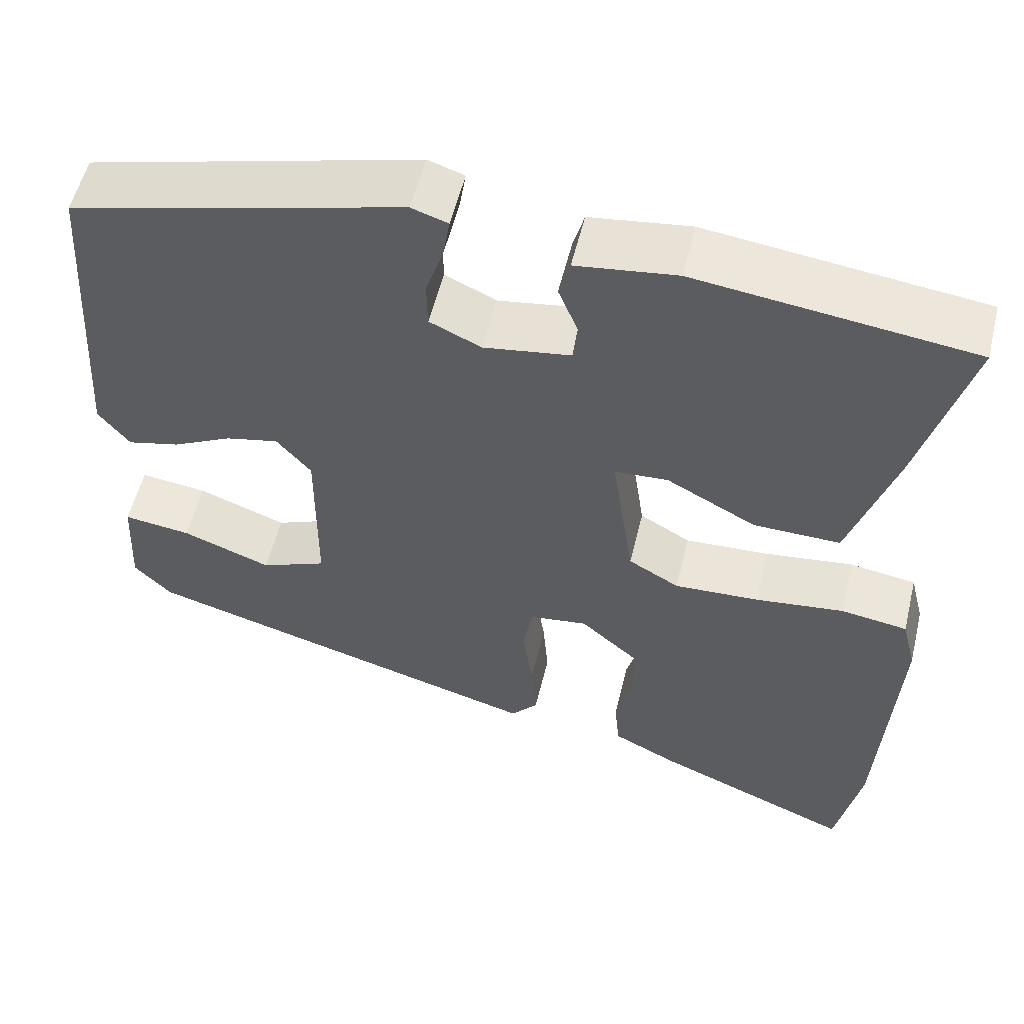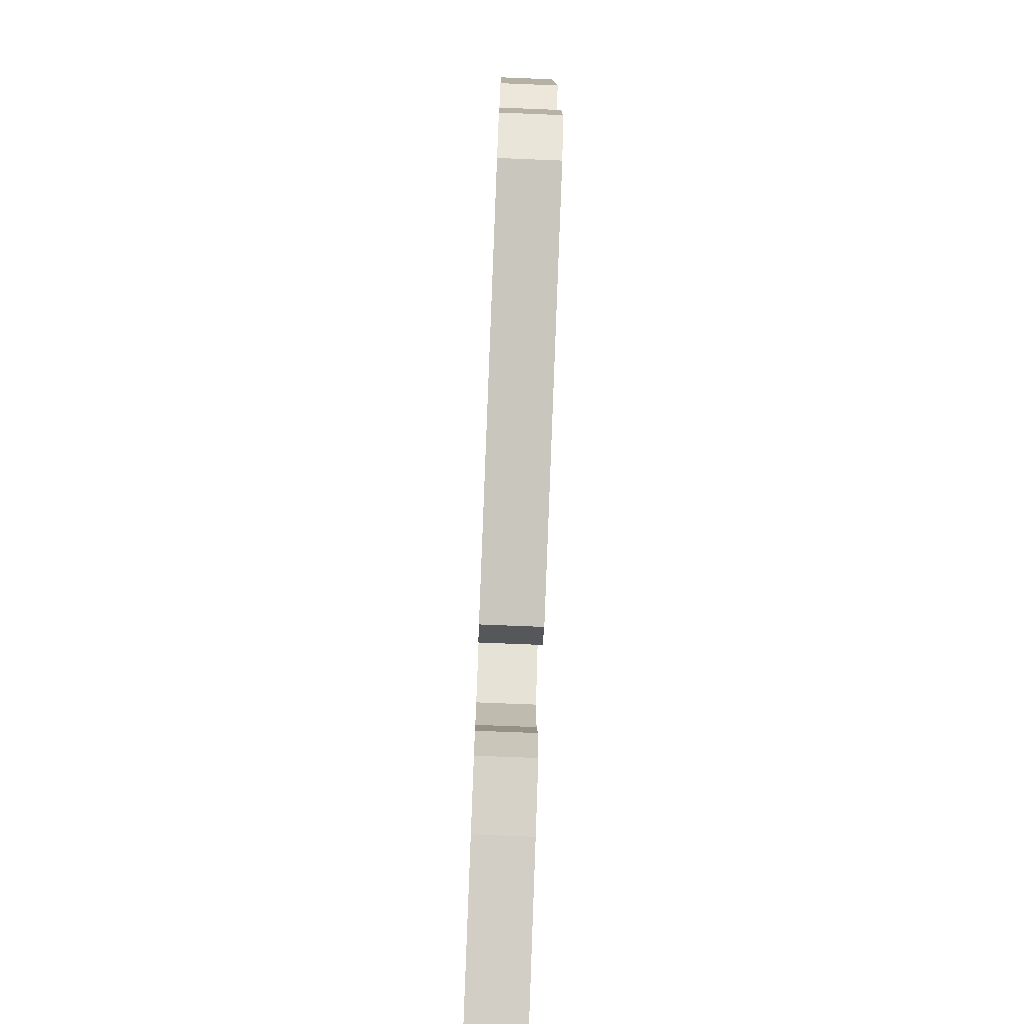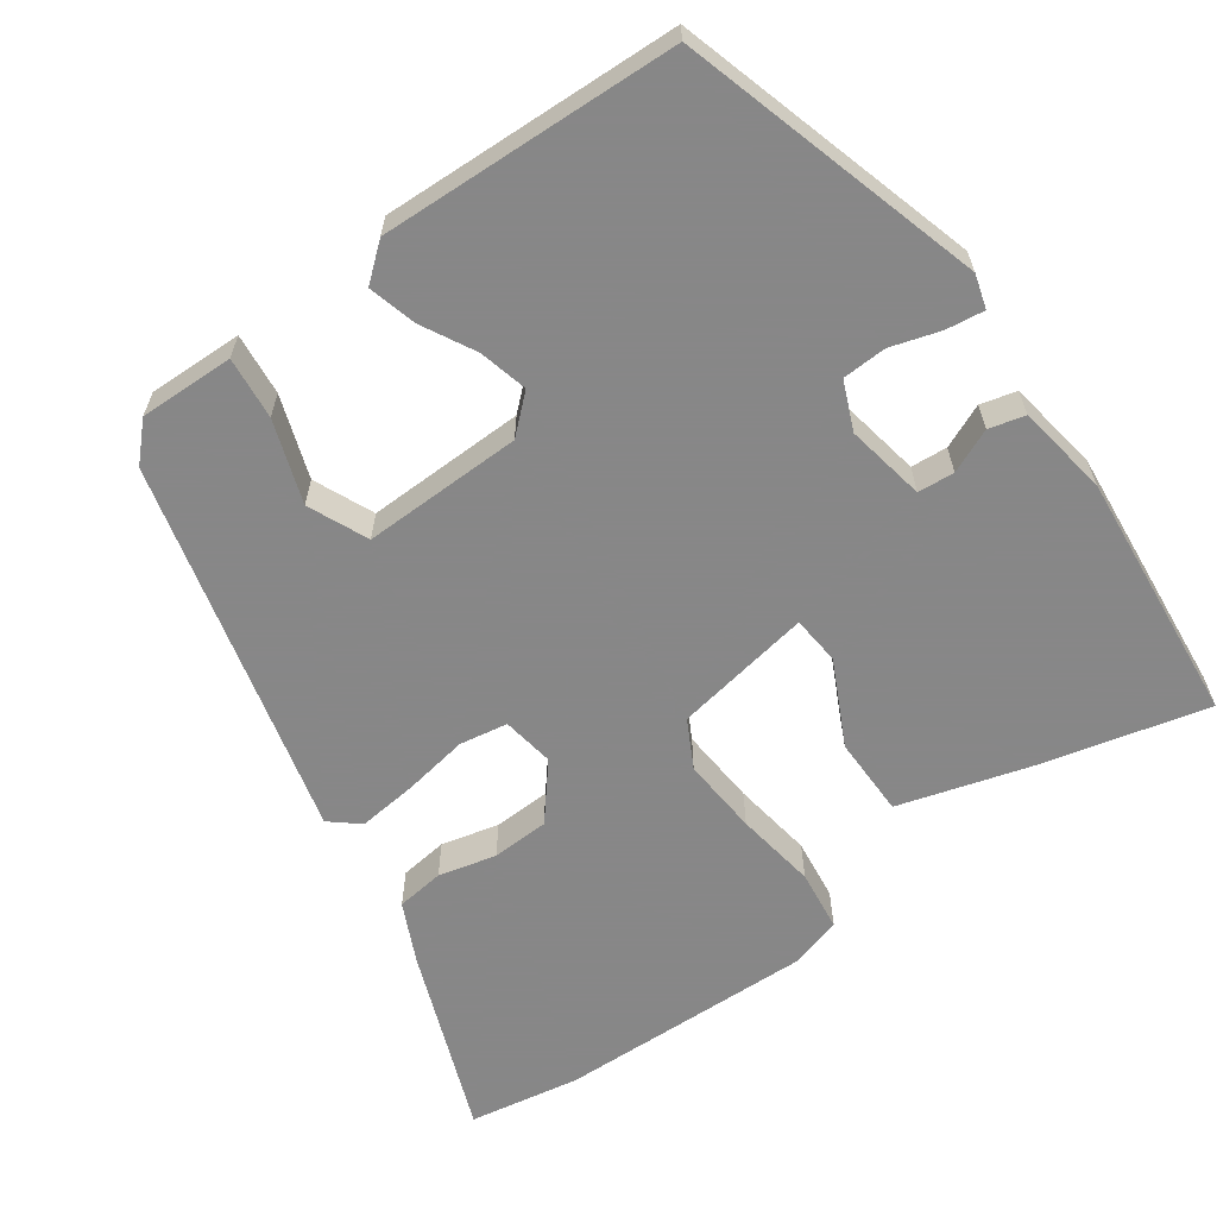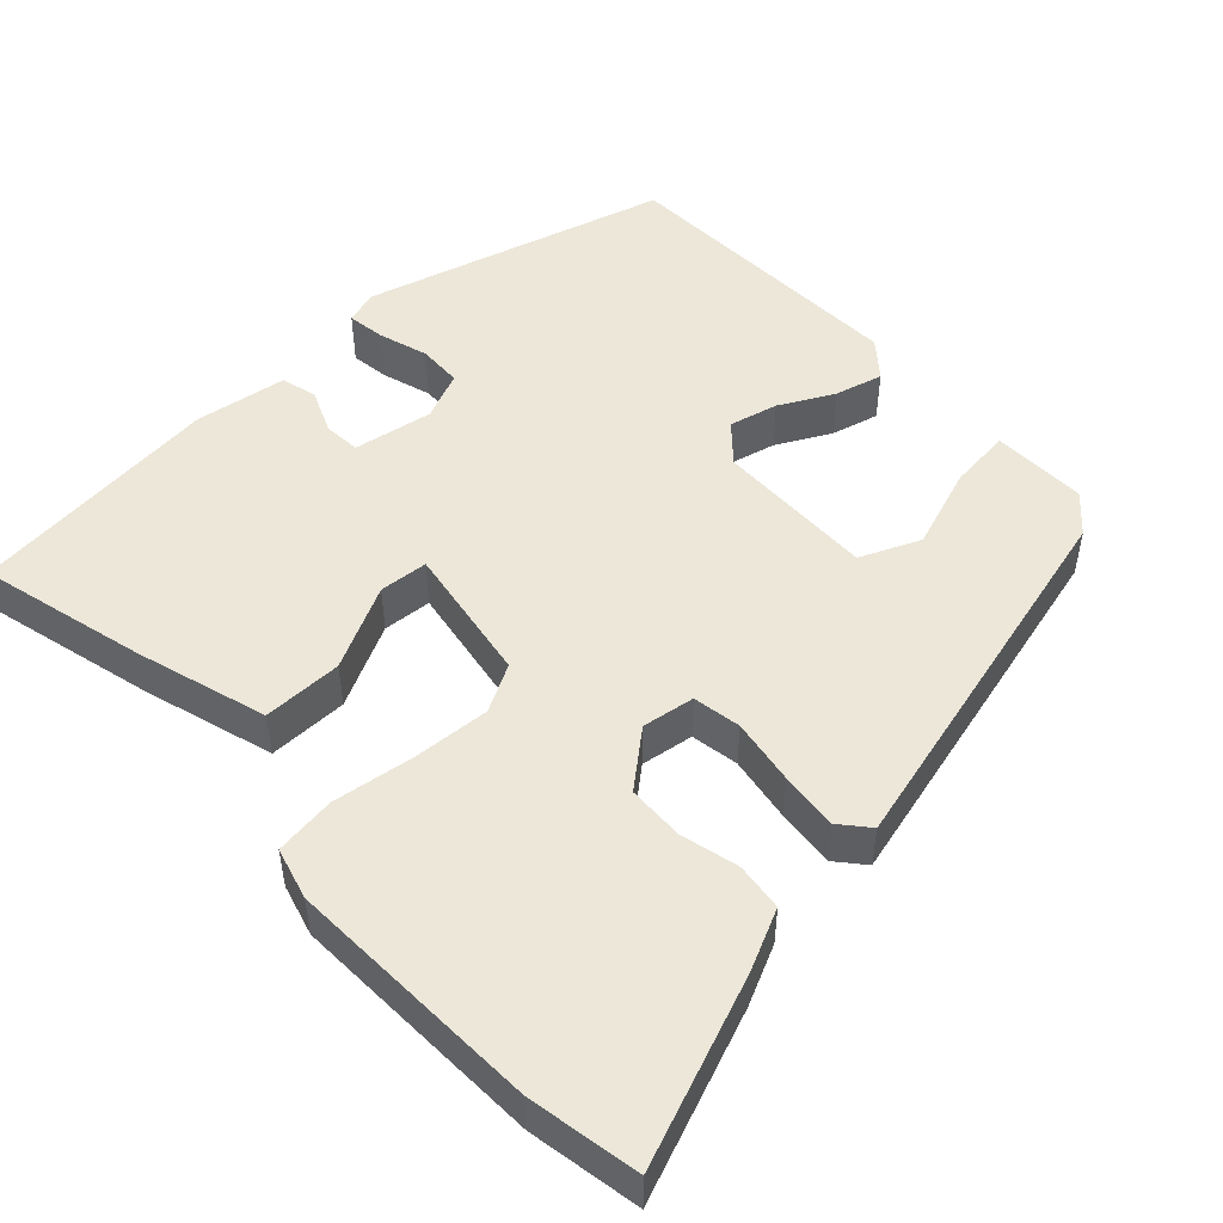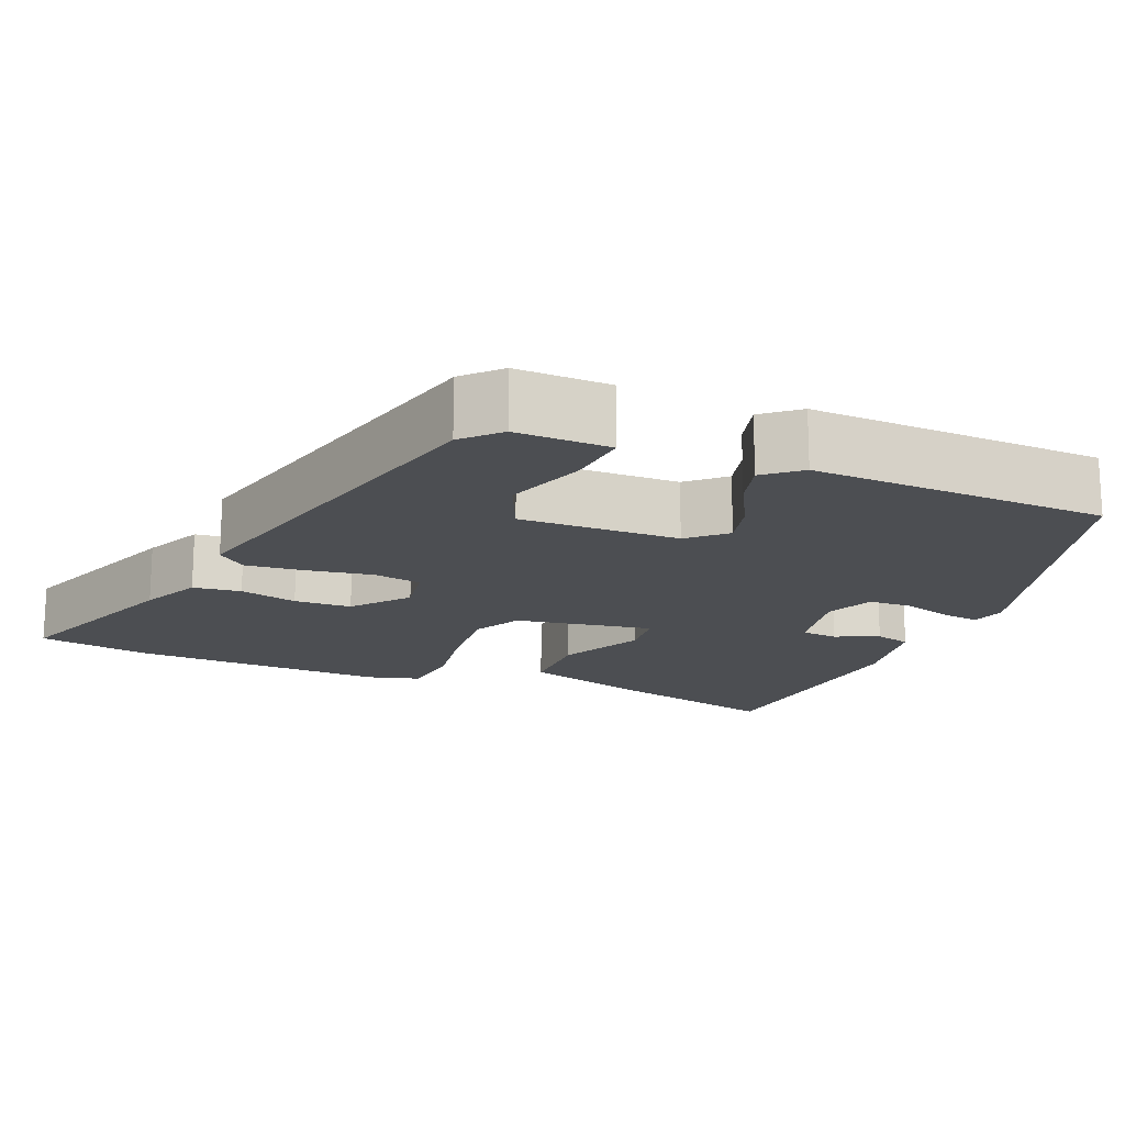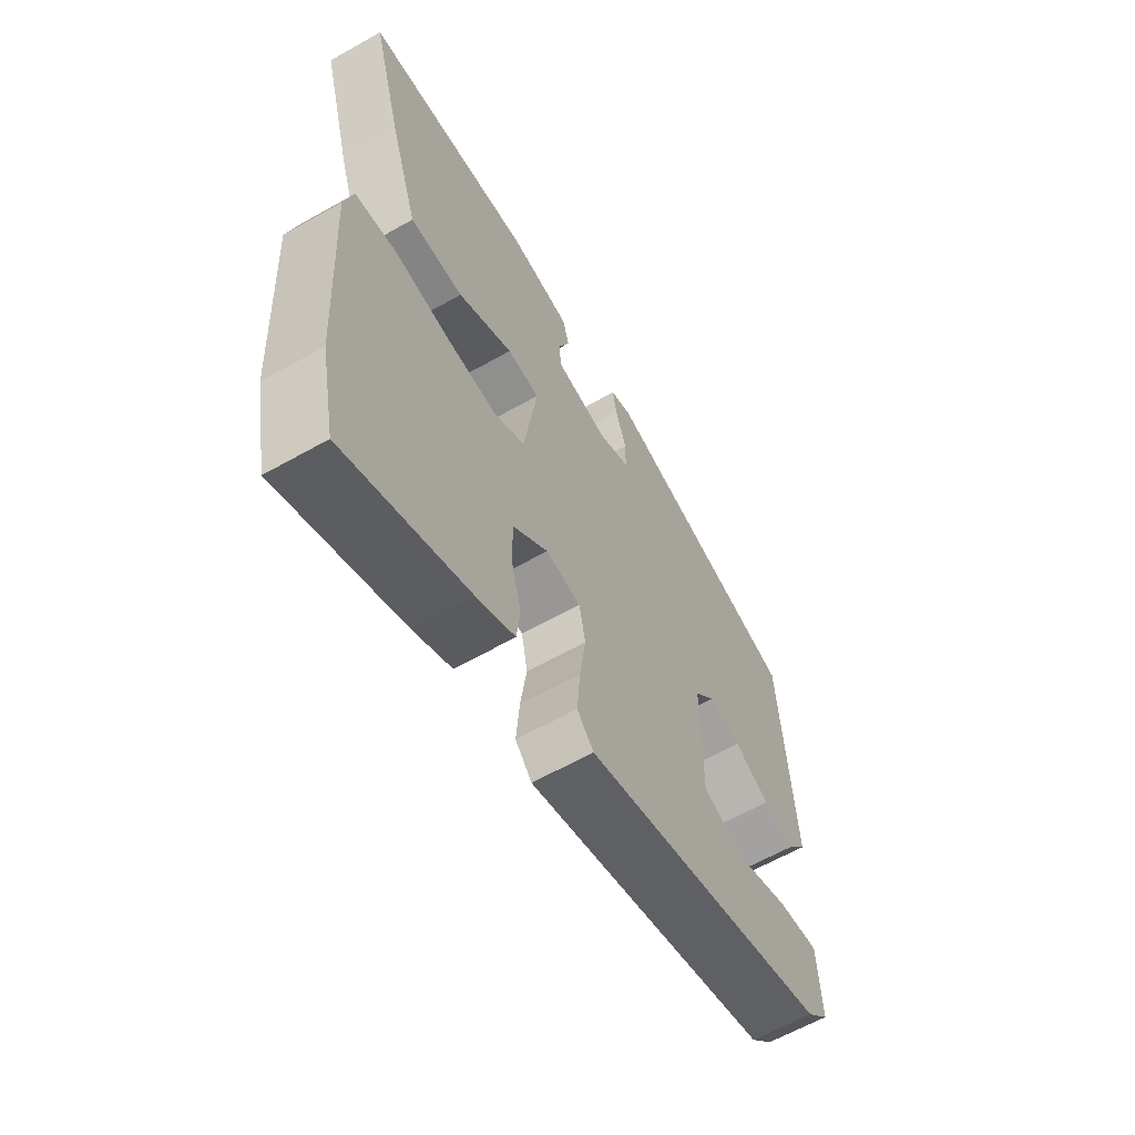
<metadata>
{"format":"obj","ext":"obj","renderer":"f3d","projection":"perspective","resolution":1024,"background":"white","views":[{"elev":55.1,"azim":13.6,"up":"+Z"},{"elev":-75.1,"azim":-92.3,"up":"+Z"},{"elev":-62.6,"azim":-53.0,"up":"+Y"},{"elev":50.0,"azim":138.1,"up":"+Y"},{"elev":-17.0,"azim":-110.9,"up":"+Y"},{"elev":-62.2,"azim":119.8,"up":"+Z"}]}
</metadata>
<code>
v 0.517 0.07 0.431
v 0.458 0.07 0.217
v 0.404 0.07 0.05
v 0.301 0.07 0.052
v 0.195 0.07 0.108
v 0.132 0.07 0.104
v 0.158 0.07 -0.075
v 0.218 0.07 -0.109
v 0.318 0.07 -0.104
v 0.423 0.07 -0.091
v 0.502 0.07 -0.103
v 0.519 0.07 -0.17
v 0.5 0.07 -0.5
v 0.471 0.07 -0.643
v 0.235 0.07 -0.546
v 0.159 0.07 -0.508
v 0.153 0.07 -0.446
v 0.173 0.07 -0.372
v 0.172 0.07 -0.298
v 0.104 0.07 -0.239
v 0.036 0.07 -0.248
v 0.024 0.07 -0.31
v 0.036 0.07 -0.395
v 0.042 0.07 -0.471
v 0.01 0.07 -0.507
v -0.472 0.07 -0.373
v -0.516 0.07 -0.328
v -0.51 0.07 -0.206
v -0.43 0.07 -0.216
v -0.325 0.07 -0.255
v -0.247 0.07 -0.223
v -0.246 0.07 -0.017
v -0.287 0.07 0.031
v -0.35 0.07 0.017
v -0.42 0.07 -0.018
v -0.482 0.07 -0.033
v -0.519 0.07 0.014
v -0.495 0.07 0.397
v -0.102 0.07 0.5
v -0.059 0.07 0.486
v -0.067 0.07 0.437
v -0.088 0.07 0.374
v -0.087 0.07 0.317
v -0.026 0.07 0.289
v 0.077 0.07 0.305
v 0.082 0.07 0.352
v 0.059 0.07 0.409
v 0.072 0.07 0.455
v 0.191 0.07 0.471
v 0.517 0 0.431
v 0.458 0 0.217
v 0.404 0 0.05
v 0.301 0 0.052
v 0.195 0 0.108
v 0.132 0 0.104
v 0.158 0 -0.075
v 0.218 0 -0.109
v 0.318 0 -0.104
v 0.423 0 -0.091
v 0.502 0 -0.103
v 0.519 0 -0.17
v 0.5 0 -0.5
v 0.471 0 -0.643
v 0.235 0 -0.546
v 0.159 0 -0.508
v 0.153 0 -0.446
v 0.173 0 -0.372
v 0.172 0 -0.298
v 0.104 0 -0.239
v 0.036 0 -0.248
v 0.024 0 -0.31
v 0.036 0 -0.395
v 0.042 0 -0.471
v 0.01 0 -0.507
v -0.472 0 -0.373
v -0.516 0 -0.328
v -0.51 0 -0.206
v -0.43 0 -0.216
v -0.325 0 -0.255
v -0.247 0 -0.223
v -0.246 0 -0.017
v -0.287 0 0.031
v -0.35 0 0.017
v -0.42 0 -0.018
v -0.482 0 -0.033
v -0.519 0 0.014
v -0.495 0 0.397
v -0.102 0 0.5
v -0.059 0 0.486
v -0.067 0 0.437
v -0.088 0 0.374
v -0.087 0 0.317
v -0.026 0 0.289
v 0.077 0 0.305
v 0.082 0 0.352
v 0.059 0 0.409
v 0.072 0 0.455
v 0.191 0 0.471
f 3 4 5
f 2 3 5
f 1 2 5
f 49 1 5
f 48 49 5
f 47 48 5
f 46 47 5
f 45 46 5 6
f 44 45 6 7
f 43 44 7
f 40 41 42
f 39 40 42
f 38 39 42
f 37 38 42
f 36 37 42
f 35 36 42
f 34 35 42
f 33 34 42 43
f 32 33 43 7
f 28 29 30
f 27 28 30
f 26 27 30
f 25 26 30
f 24 25 30
f 23 24 30
f 22 23 30 31
f 21 22 31 32
f 16 17 18
f 15 16 18
f 14 15 18
f 13 14 18
f 12 13 18
f 11 12 18
f 10 11 18
f 9 10 18
f 8 9 18 19
f 32 7 8
f 21 32 8
f 20 21 8
f 8 19 20
f 54 53 52
f 54 52 51
f 54 51 50
f 54 50 98
f 54 98 97
f 54 97 96
f 54 96 95
f 55 54 95 94
f 56 55 94 93
f 56 93 92
f 91 90 89
f 91 89 88
f 91 88 87
f 91 87 86
f 91 86 85
f 91 85 84
f 91 84 83
f 92 91 83 82
f 56 92 82 81
f 79 78 77
f 79 77 76
f 79 76 75
f 79 75 74
f 79 74 73
f 79 73 72
f 80 79 72 71
f 81 80 71 70
f 67 66 65
f 67 65 64
f 67 64 63
f 67 63 62
f 67 62 61
f 67 61 60
f 67 60 59
f 67 59 58
f 68 67 58 57
f 57 56 81
f 57 81 70
f 57 70 69
f 69 68 57
f 1 50 51 2
f 2 51 52 3
f 3 52 53 4
f 4 53 54 5
f 5 54 55 6
f 6 55 56 7
f 7 56 57 8
f 8 57 58 9
f 9 58 59 10
f 10 59 60 11
f 11 60 61 12
f 12 61 62 13
f 13 62 63 14
f 14 63 64 15
f 15 64 65 16
f 16 65 66 17
f 17 66 67 18
f 18 67 68 19
f 19 68 69 20
f 20 69 70 21
f 21 70 71 22
f 22 71 72 23
f 23 72 73 24
f 24 73 74 25
f 25 74 75 26
f 26 75 76 27
f 27 76 77 28
f 28 77 78 29
f 29 78 79 30
f 30 79 80 31
f 31 80 81 32
f 32 81 82 33
f 33 82 83 34
f 34 83 84 35
f 35 84 85 36
f 36 85 86 37
f 37 86 87 38
f 38 87 88 39
f 39 88 89 40
f 40 89 90 41
f 41 90 91 42
f 42 91 92 43
f 43 92 93 44
f 44 93 94 45
f 45 94 95 46
f 46 95 96 47
f 47 96 97 48
f 48 97 98 49
f 49 98 50 1

</code>
